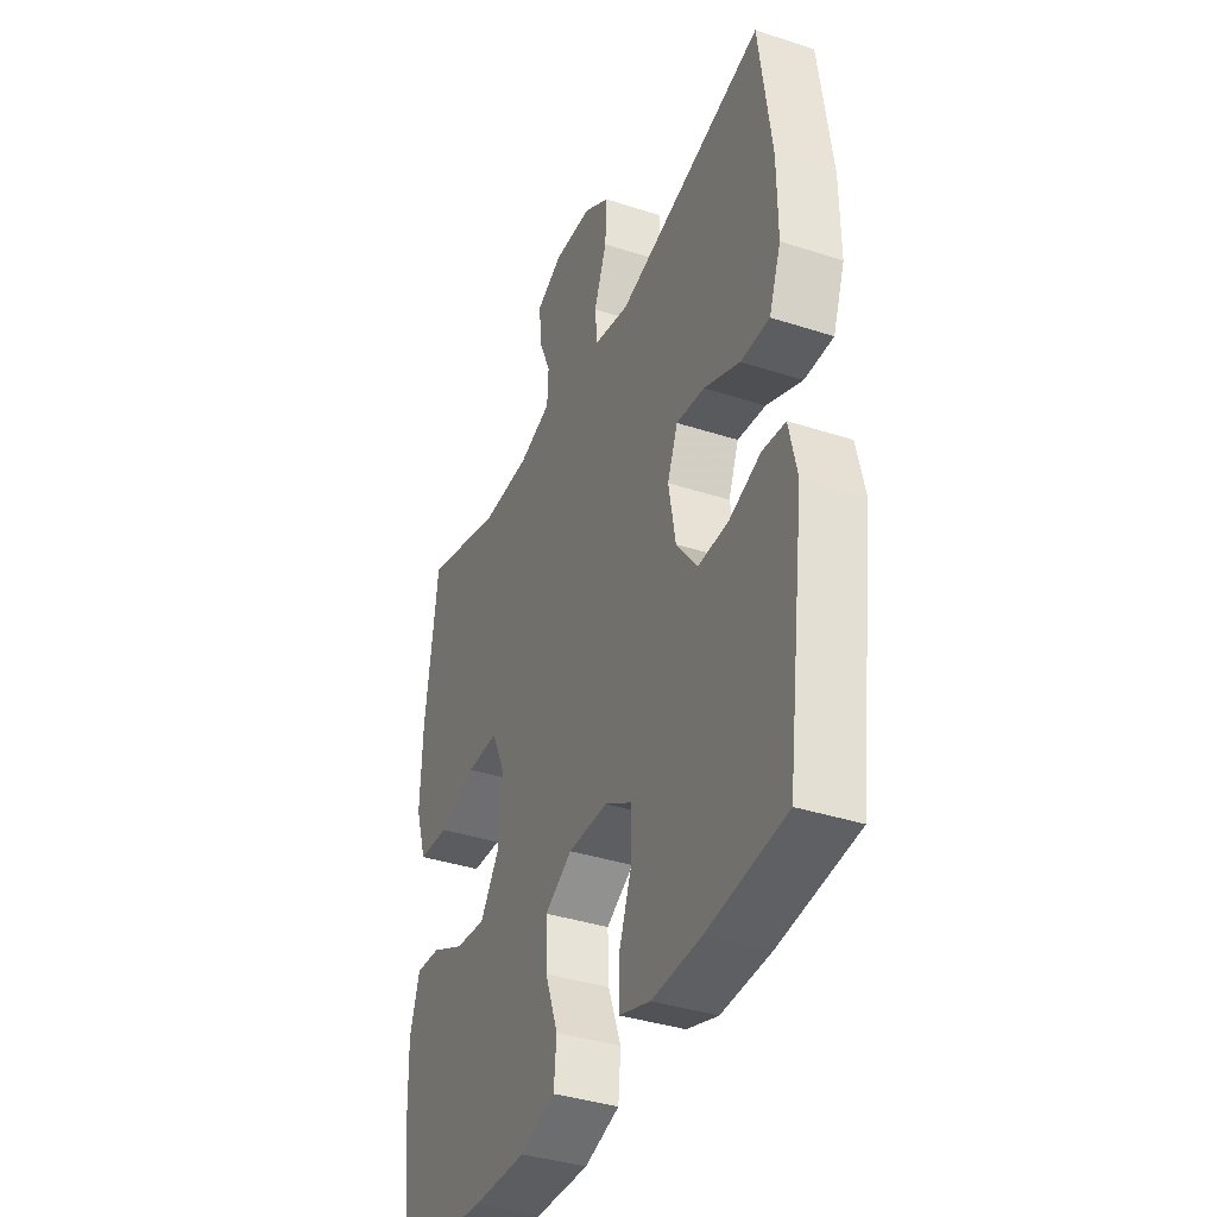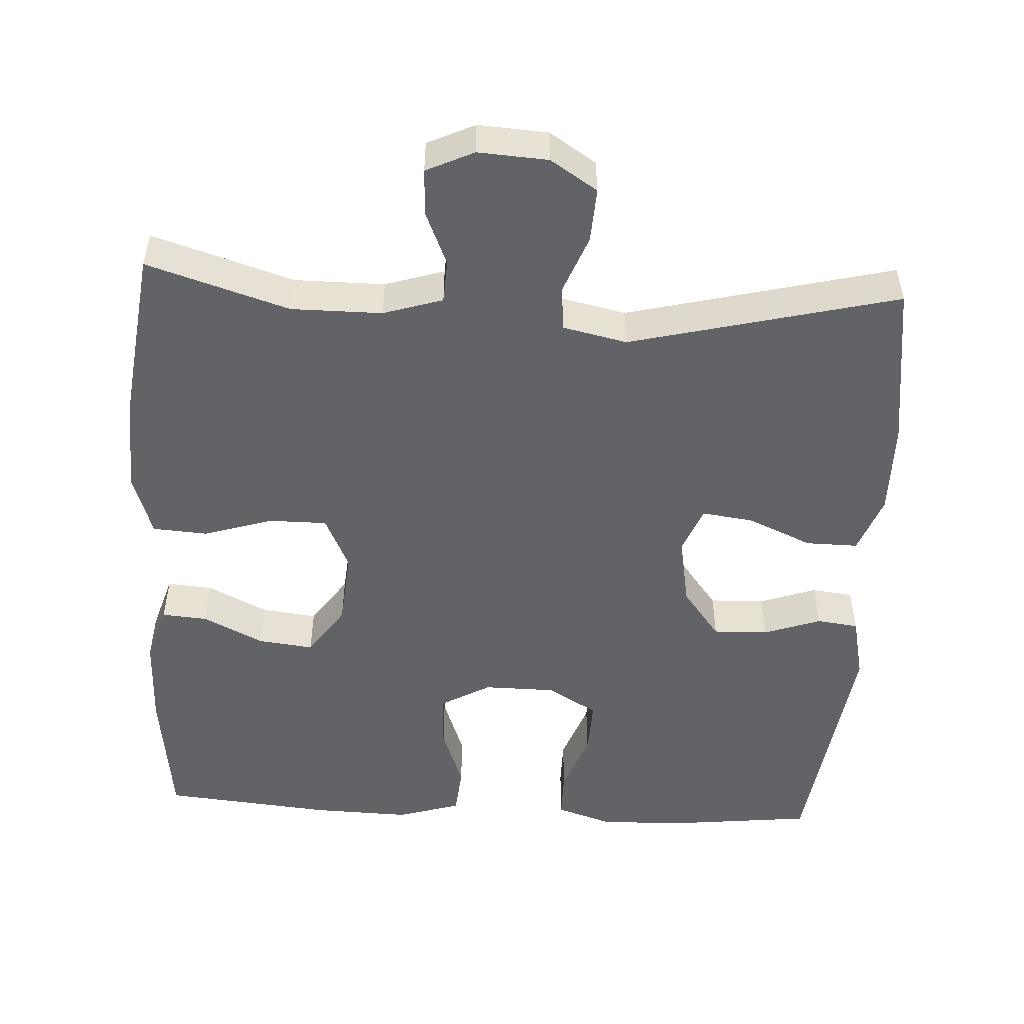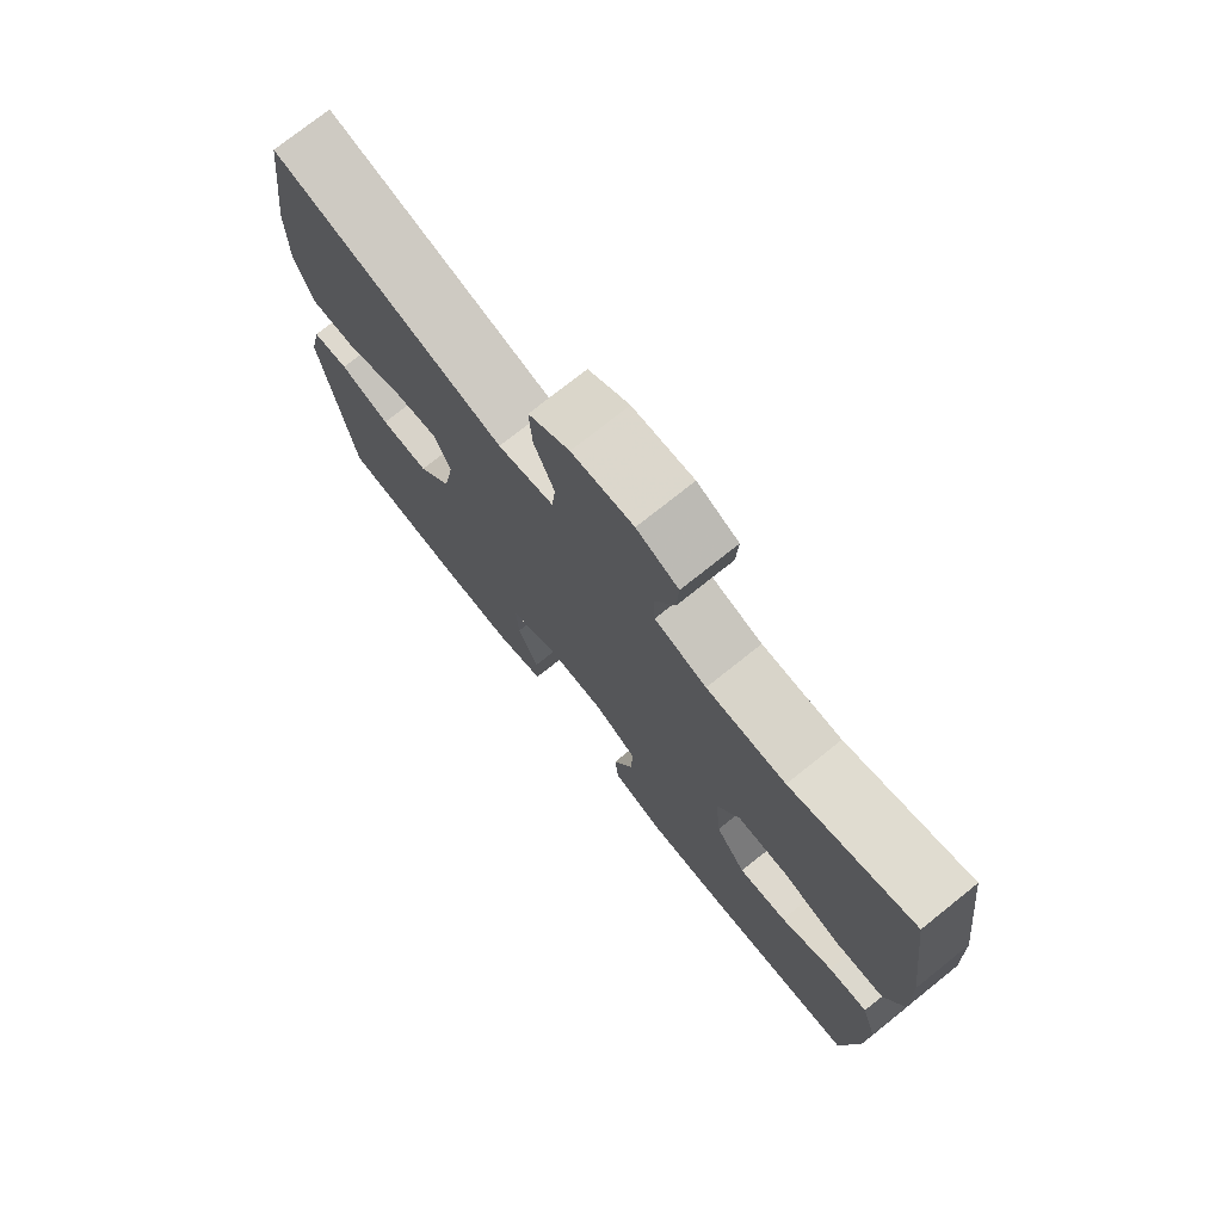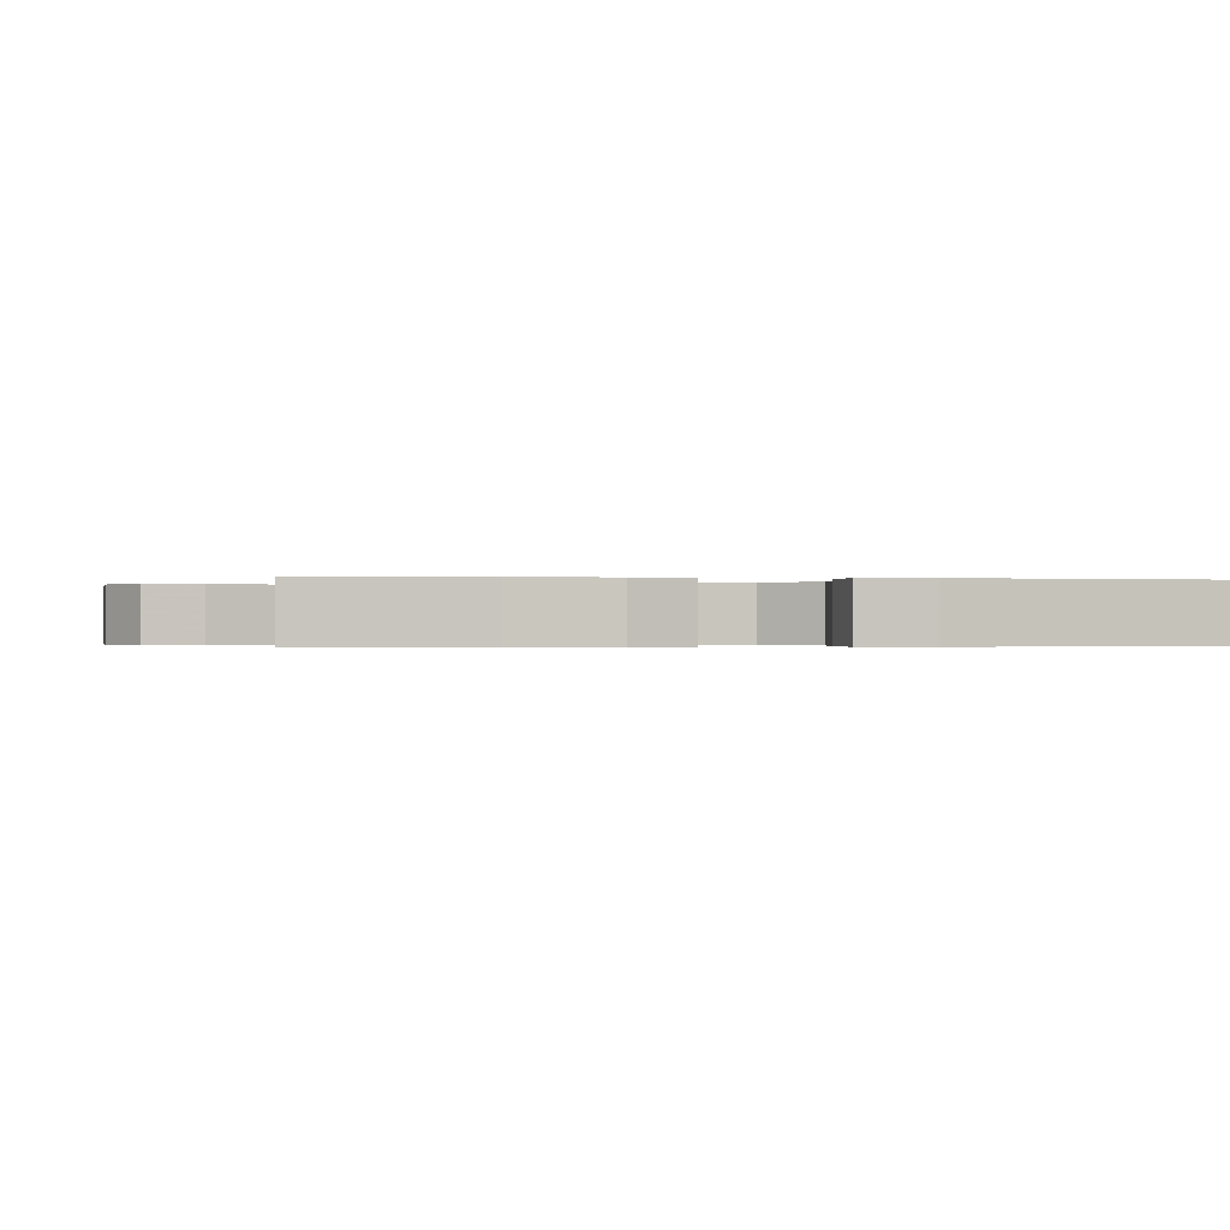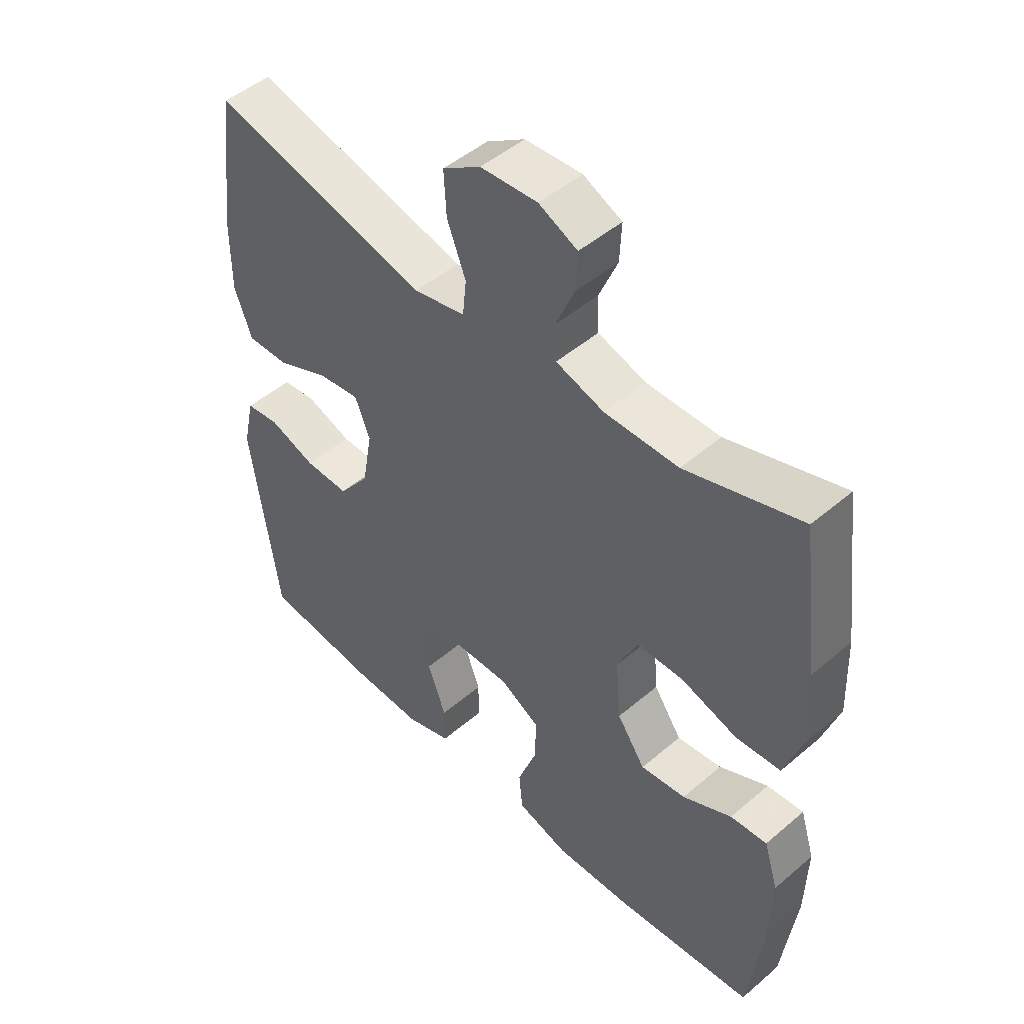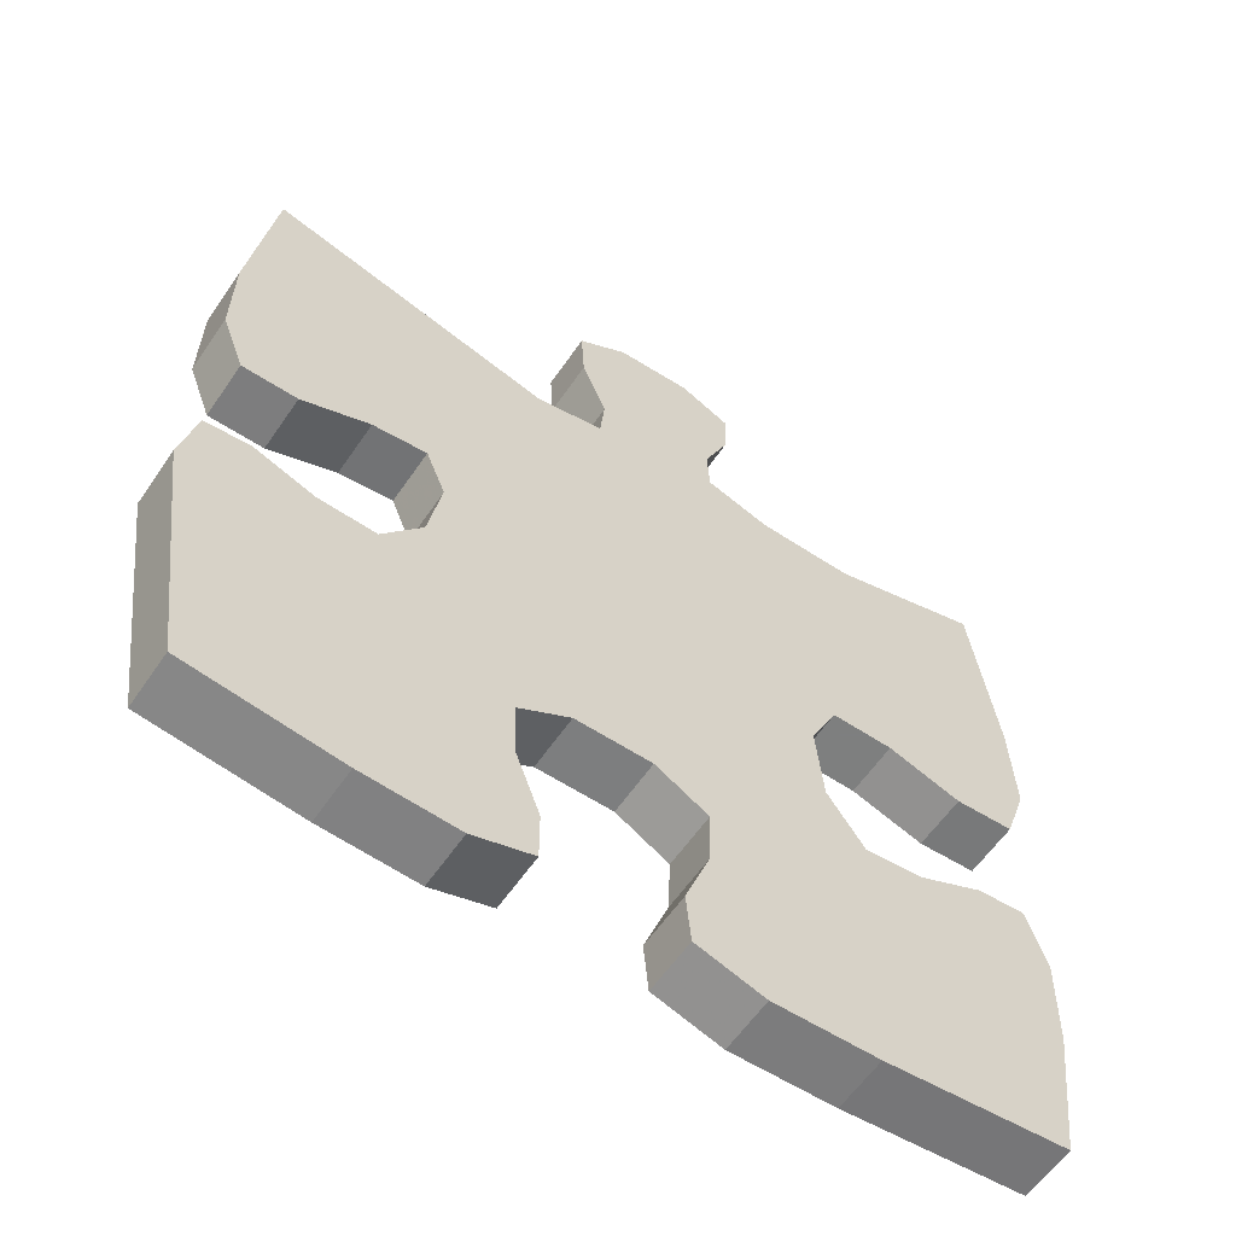
<metadata>
{"format":"obj","ext":"obj","renderer":"f3d","projection":"perspective","resolution":1024,"background":"white","views":[{"elev":-37.9,"azim":67.5,"up":"+Z"},{"elev":-50.9,"azim":-3.1,"up":"+Y"},{"elev":75.2,"azim":-128.6,"up":"+Z"},{"elev":-0.3,"azim":81.1,"up":"+Y"},{"elev":48.4,"azim":-133.6,"up":"+Z"},{"elev":-59.6,"azim":145.8,"up":"+Z"}]}
</metadata>
<code>
v -0.5 0.07 -0.5
v -0.523 0.07 -0.314
v -0.526 0.07 -0.191
v -0.502 0.07 -0.114
v -0.441 0.07 -0.119
v -0.36 0.07 -0.159
v -0.285 0.07 -0.168
v -0.238 0.07 -0.1
v -0.229 0.07 0.002
v -0.263 0.07 0.075
v -0.341 0.07 0.075
v -0.434 0.07 0.046
v -0.508 0.07 0.051
v -0.536 0.07 0.135
v -0.531 0.07 0.263
v -0.5 0.07 0.5
v -0.309 0.07 0.44
v -0.187 0.07 0.44
v -0.107 0.07 0.465
v -0.104 0.07 0.523
v -0.135 0.07 0.596
v -0.138 0.07 0.659
v -0.074 0.07 0.689
v 0.02 0.07 0.683
v 0.083 0.07 0.642
v 0.079 0.07 0.569
v 0.048 0.07 0.489
v 0.054 0.07 0.43
v 0.14 0.07 0.411
v 0.5 0.07 0.5
v 0.53 0.07 0.277
v 0.531 0.07 0.152
v 0.502 0.07 0.074
v 0.432 0.07 0.075
v 0.345 0.07 0.113
v 0.276 0.07 0.122
v 0.251 0.07 0.059
v 0.268 0.07 -0.036
v 0.319 0.07 -0.103
v 0.393 0.07 -0.101
v 0.47 0.07 -0.074
v 0.526 0.07 -0.081
v 0.545 0.07 -0.167
v 0.5 0.07 -0.5
v 0.31 0.07 -0.521
v 0.191 0.07 -0.525
v 0.115 0.07 -0.5
v 0.115 0.07 -0.435
v 0.146 0.07 -0.351
v 0.149 0.07 -0.277
v 0.082 0.07 -0.237
v -0.015 0.07 -0.236
v -0.082 0.07 -0.274
v -0.079 0.07 -0.349
v -0.048 0.07 -0.434
v -0.054 0.07 -0.5
v -0.14 0.07 -0.526
v -0.271 0.07 -0.522
v -0.5 0 -0.5
v -0.523 0 -0.314
v -0.526 0 -0.191
v -0.502 0 -0.114
v -0.441 0 -0.119
v -0.36 0 -0.159
v -0.285 0 -0.168
v -0.238 0 -0.1
v -0.229 0 0.002
v -0.263 0 0.075
v -0.341 0 0.075
v -0.434 0 0.046
v -0.508 0 0.051
v -0.536 0 0.135
v -0.531 0 0.263
v -0.5 0 0.5
v -0.309 0 0.44
v -0.187 0 0.44
v -0.107 0 0.465
v -0.104 0 0.523
v -0.135 0 0.596
v -0.138 0 0.659
v -0.074 0 0.689
v 0.02 0 0.683
v 0.083 0 0.642
v 0.079 0 0.569
v 0.048 0 0.489
v 0.054 0 0.43
v 0.14 0 0.411
v 0.5 0 0.5
v 0.53 0 0.277
v 0.531 0 0.152
v 0.502 0 0.074
v 0.432 0 0.075
v 0.345 0 0.113
v 0.276 0 0.122
v 0.251 0 0.059
v 0.268 0 -0.036
v 0.319 0 -0.103
v 0.393 0 -0.101
v 0.47 0 -0.074
v 0.526 0 -0.081
v 0.545 0 -0.167
v 0.5 0 -0.5
v 0.31 0 -0.521
v 0.191 0 -0.525
v 0.115 0 -0.5
v 0.115 0 -0.435
v 0.146 0 -0.351
v 0.149 0 -0.277
v 0.082 0 -0.237
v -0.015 0 -0.236
v -0.082 0 -0.274
v -0.079 0 -0.349
v -0.048 0 -0.434
v -0.054 0 -0.5
v -0.14 0 -0.526
v -0.271 0 -0.522
f 54 55 56 57
f 53 54 57 58
f 46 47 48 49
f 46 49 50
f 45 46 50
f 44 45 50
f 43 44 50
f 40 41 42 43
f 39 40 43 50
f 38 39 50 51
f 32 33 34 35
f 32 35 36
f 29 30 31 32
f 28 29 32 36
f 24 25 26 27
f 24 27 28
f 23 24 28
f 20 21 22 23
f 19 20 23 28
f 18 19 28 36
f 14 15 16 17
f 11 12 13 14
f 10 11 14 17
f 9 10 17 18
f 3 4 5 6
f 3 6 7
f 2 3 7
f 53 58 1 2
f 52 53 2 7
f 37 38 51 52
f 37 52 7 8
f 18 36 37
f 8 9 18 37
f 115 114 113 112
f 116 115 112 111
f 107 106 105 104
f 108 107 104
f 108 104 103
f 108 103 102
f 108 102 101
f 101 100 99 98
f 108 101 98 97
f 109 108 97 96
f 93 92 91 90
f 94 93 90
f 90 89 88 87
f 94 90 87 86
f 85 84 83 82
f 86 85 82
f 86 82 81
f 81 80 79 78
f 86 81 78 77
f 94 86 77 76
f 75 74 73 72
f 72 71 70 69
f 75 72 69 68
f 76 75 68 67
f 64 63 62 61
f 65 64 61
f 65 61 60
f 60 59 116 111
f 65 60 111 110
f 110 109 96 95
f 66 65 110 95
f 95 94 76
f 95 76 67 66
f 1 59 60 2
f 2 60 61 3
f 3 61 62 4
f 4 62 63 5
f 5 63 64 6
f 6 64 65 7
f 7 65 66 8
f 8 66 67 9
f 9 67 68 10
f 10 68 69 11
f 11 69 70 12
f 12 70 71 13
f 13 71 72 14
f 14 72 73 15
f 15 73 74 16
f 16 74 75 17
f 17 75 76 18
f 18 76 77 19
f 19 77 78 20
f 20 78 79 21
f 21 79 80 22
f 22 80 81 23
f 23 81 82 24
f 24 82 83 25
f 25 83 84 26
f 26 84 85 27
f 27 85 86 28
f 28 86 87 29
f 29 87 88 30
f 30 88 89 31
f 31 89 90 32
f 32 90 91 33
f 33 91 92 34
f 34 92 93 35
f 35 93 94 36
f 36 94 95 37
f 37 95 96 38
f 38 96 97 39
f 39 97 98 40
f 40 98 99 41
f 41 99 100 42
f 42 100 101 43
f 43 101 102 44
f 44 102 103 45
f 45 103 104 46
f 46 104 105 47
f 47 105 106 48
f 48 106 107 49
f 49 107 108 50
f 50 108 109 51
f 51 109 110 52
f 52 110 111 53
f 53 111 112 54
f 54 112 113 55
f 55 113 114 56
f 56 114 115 57
f 57 115 116 58
f 58 116 59 1

</code>
